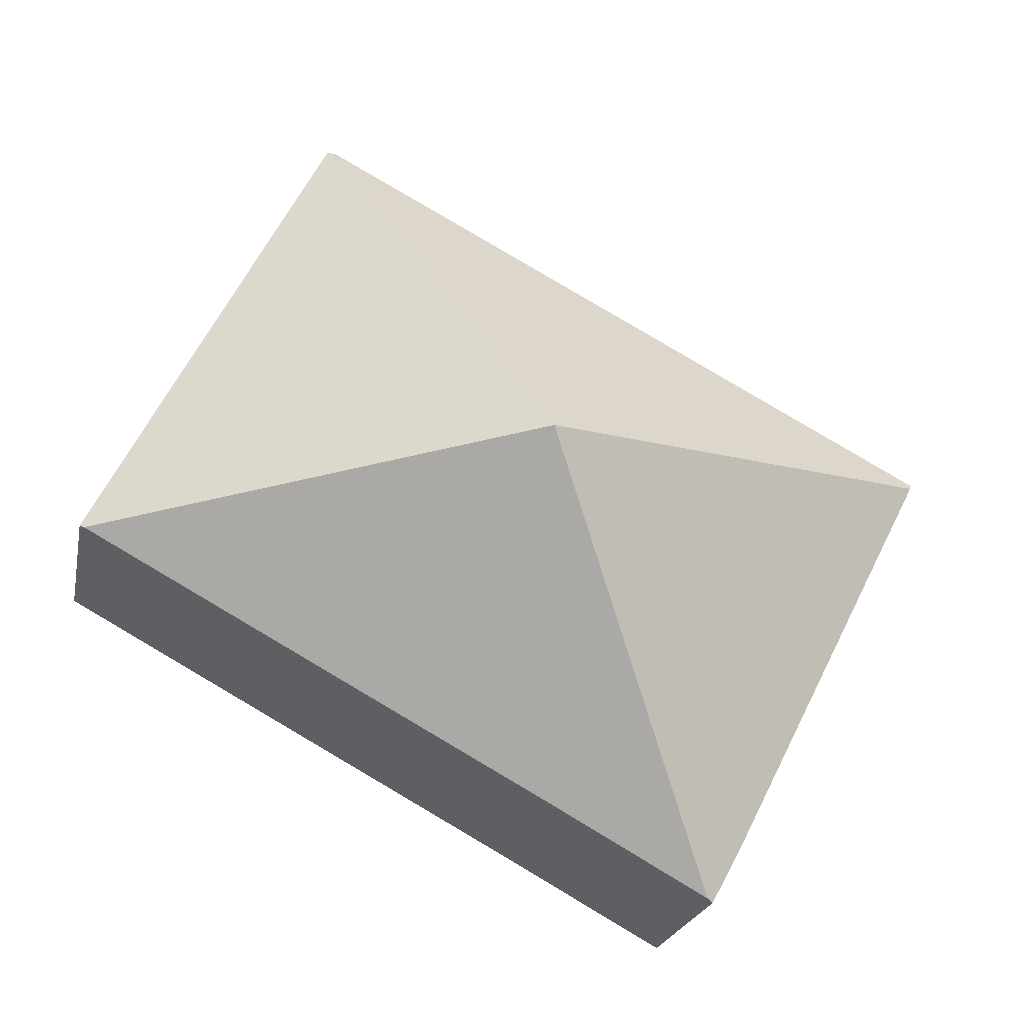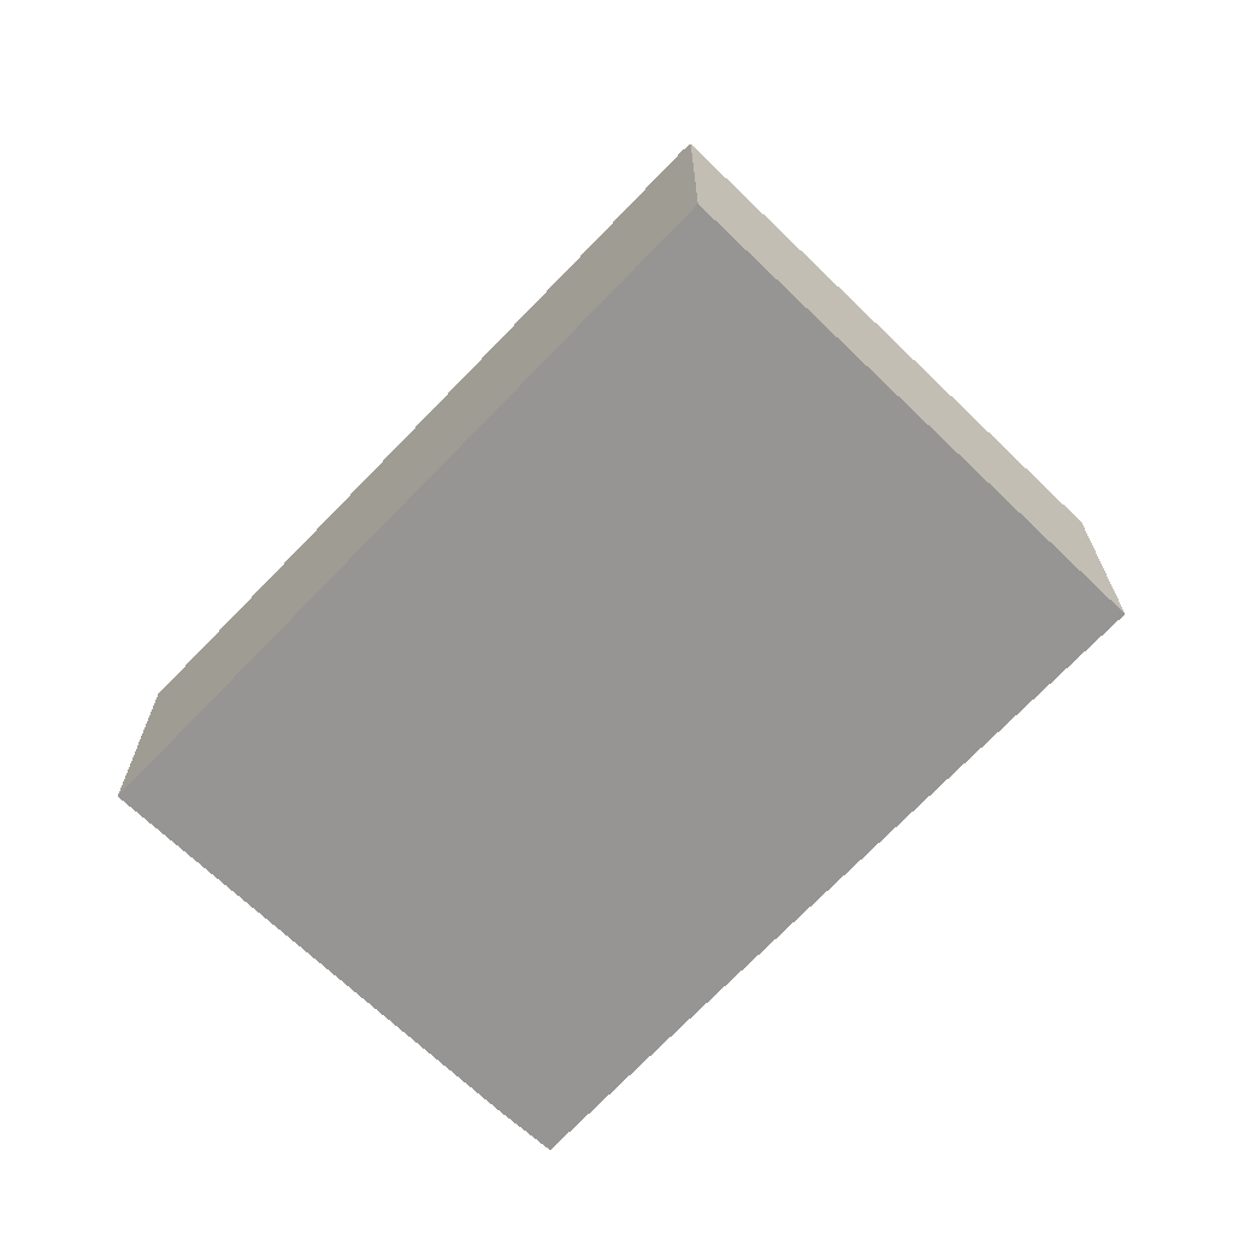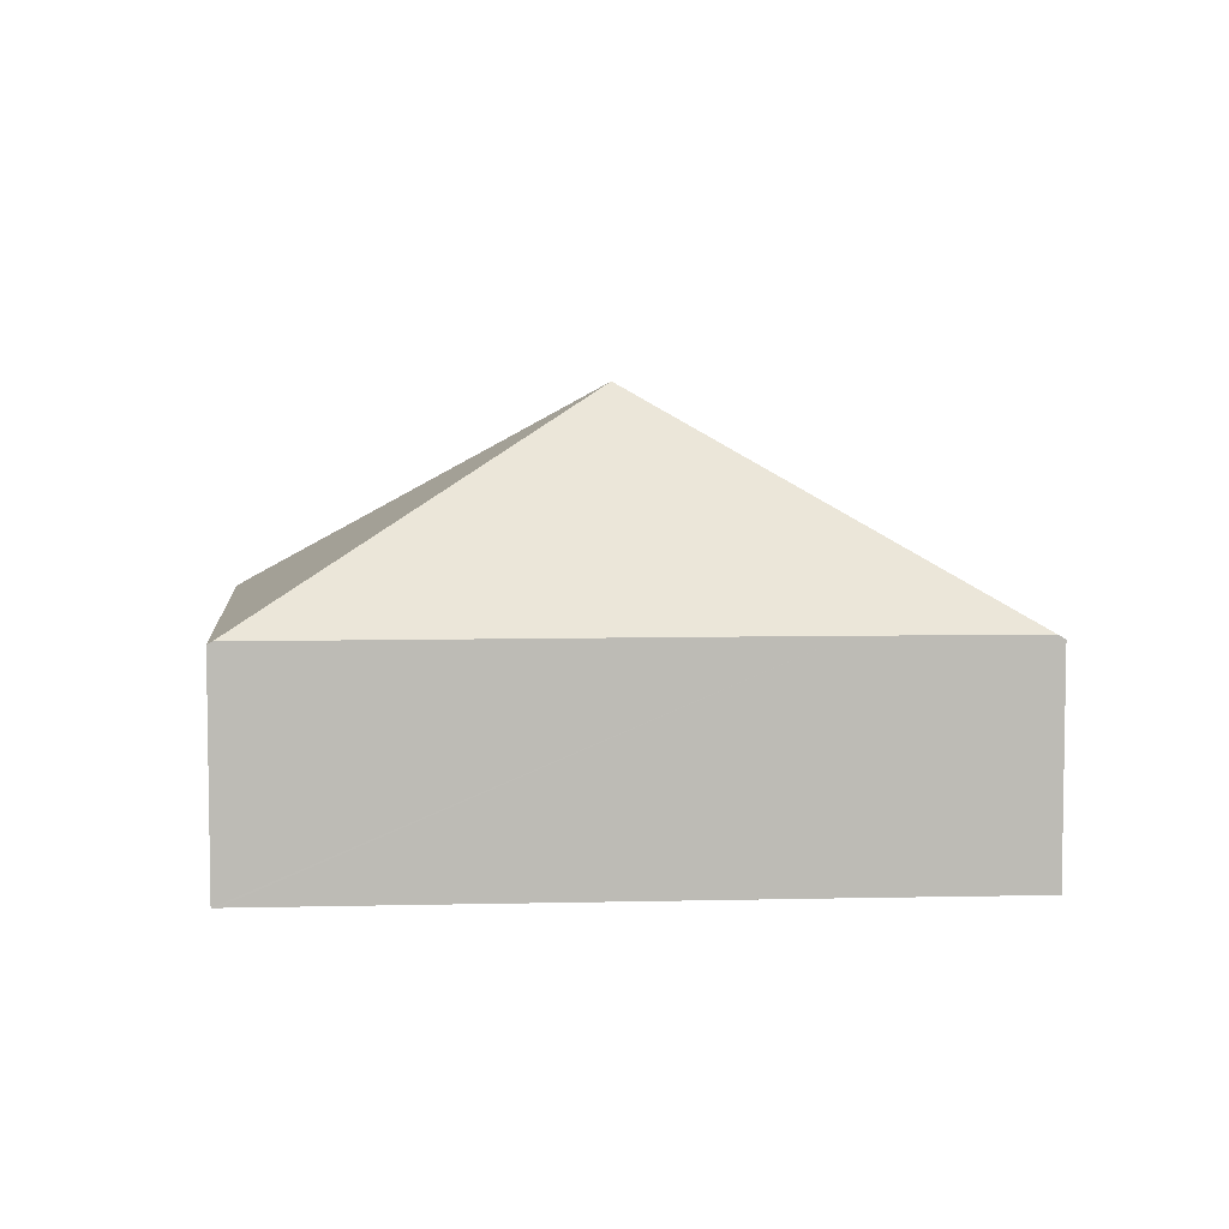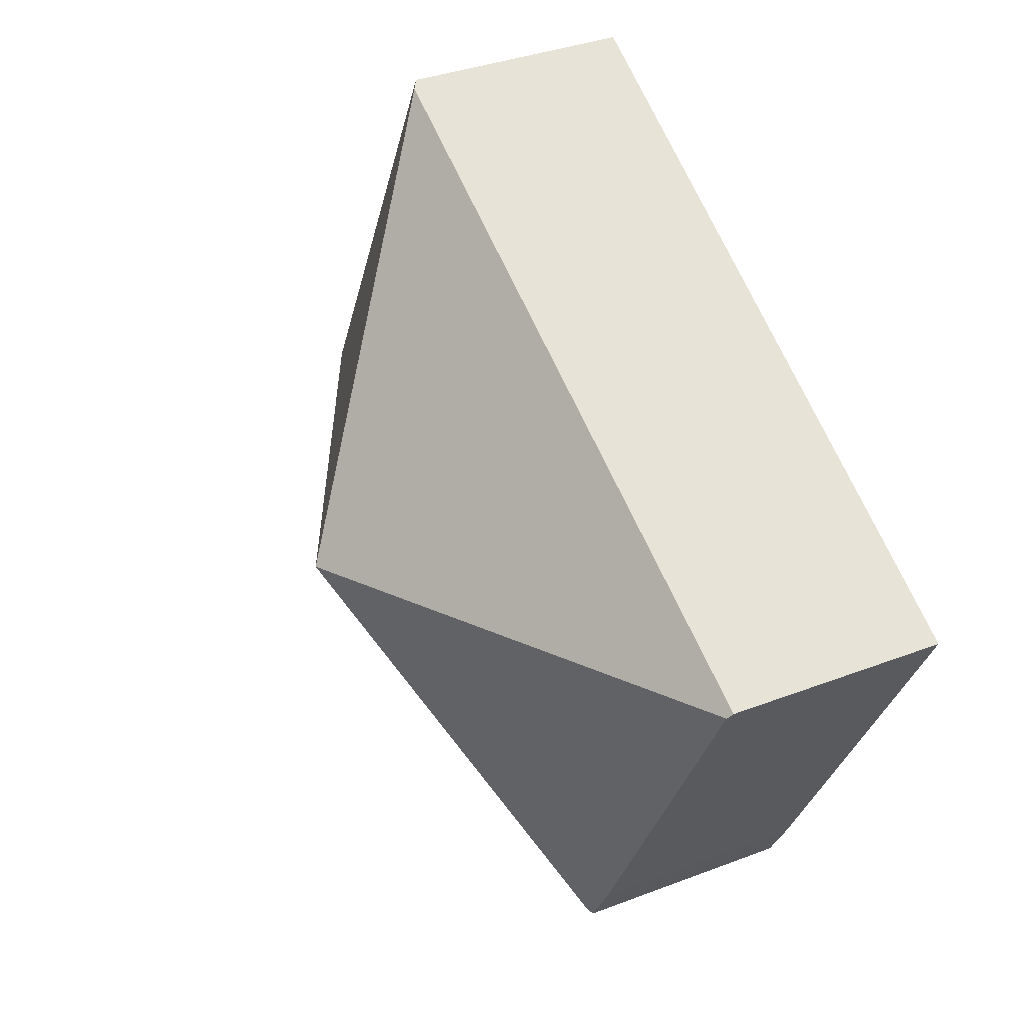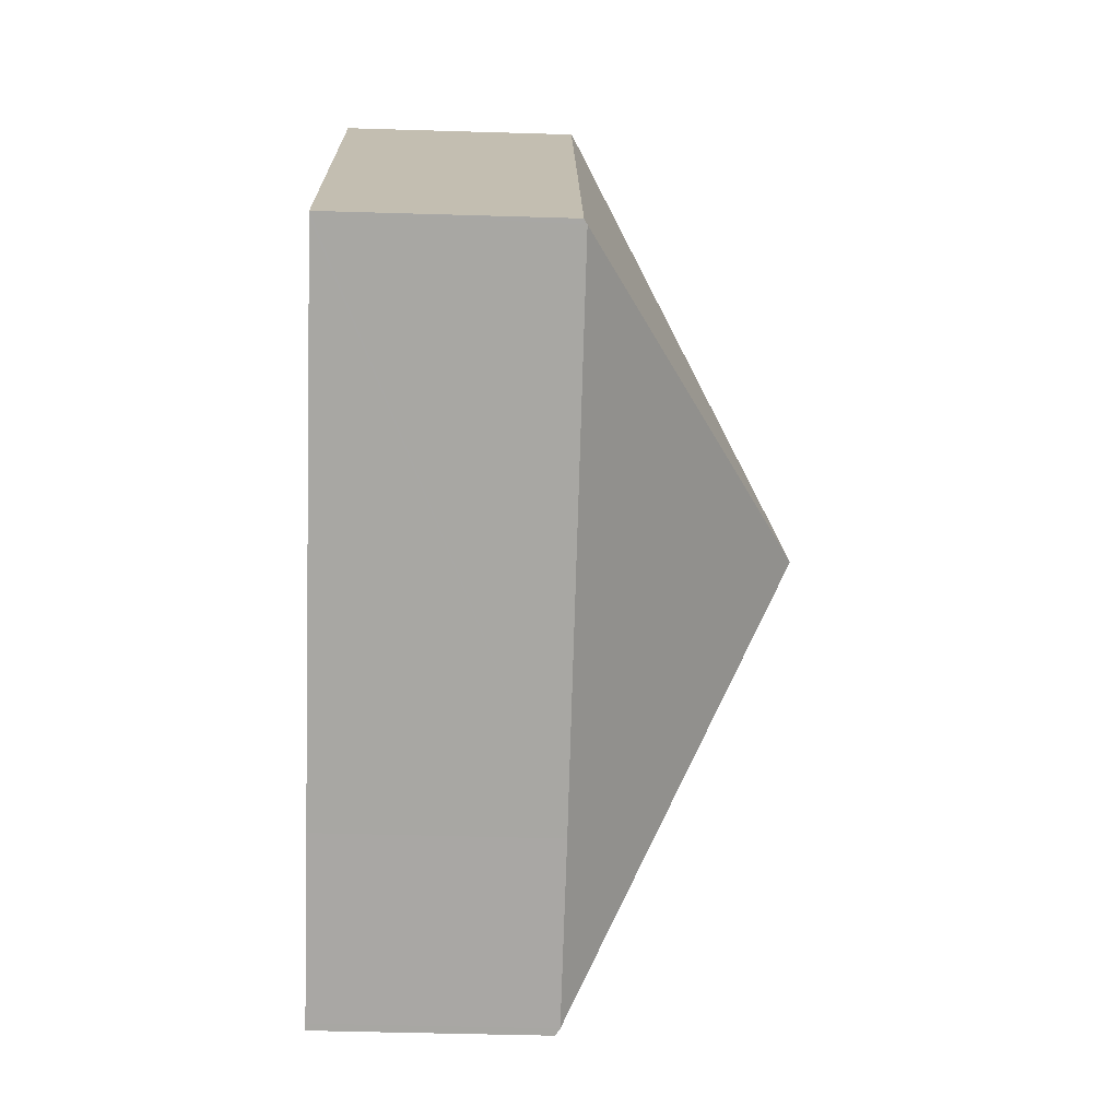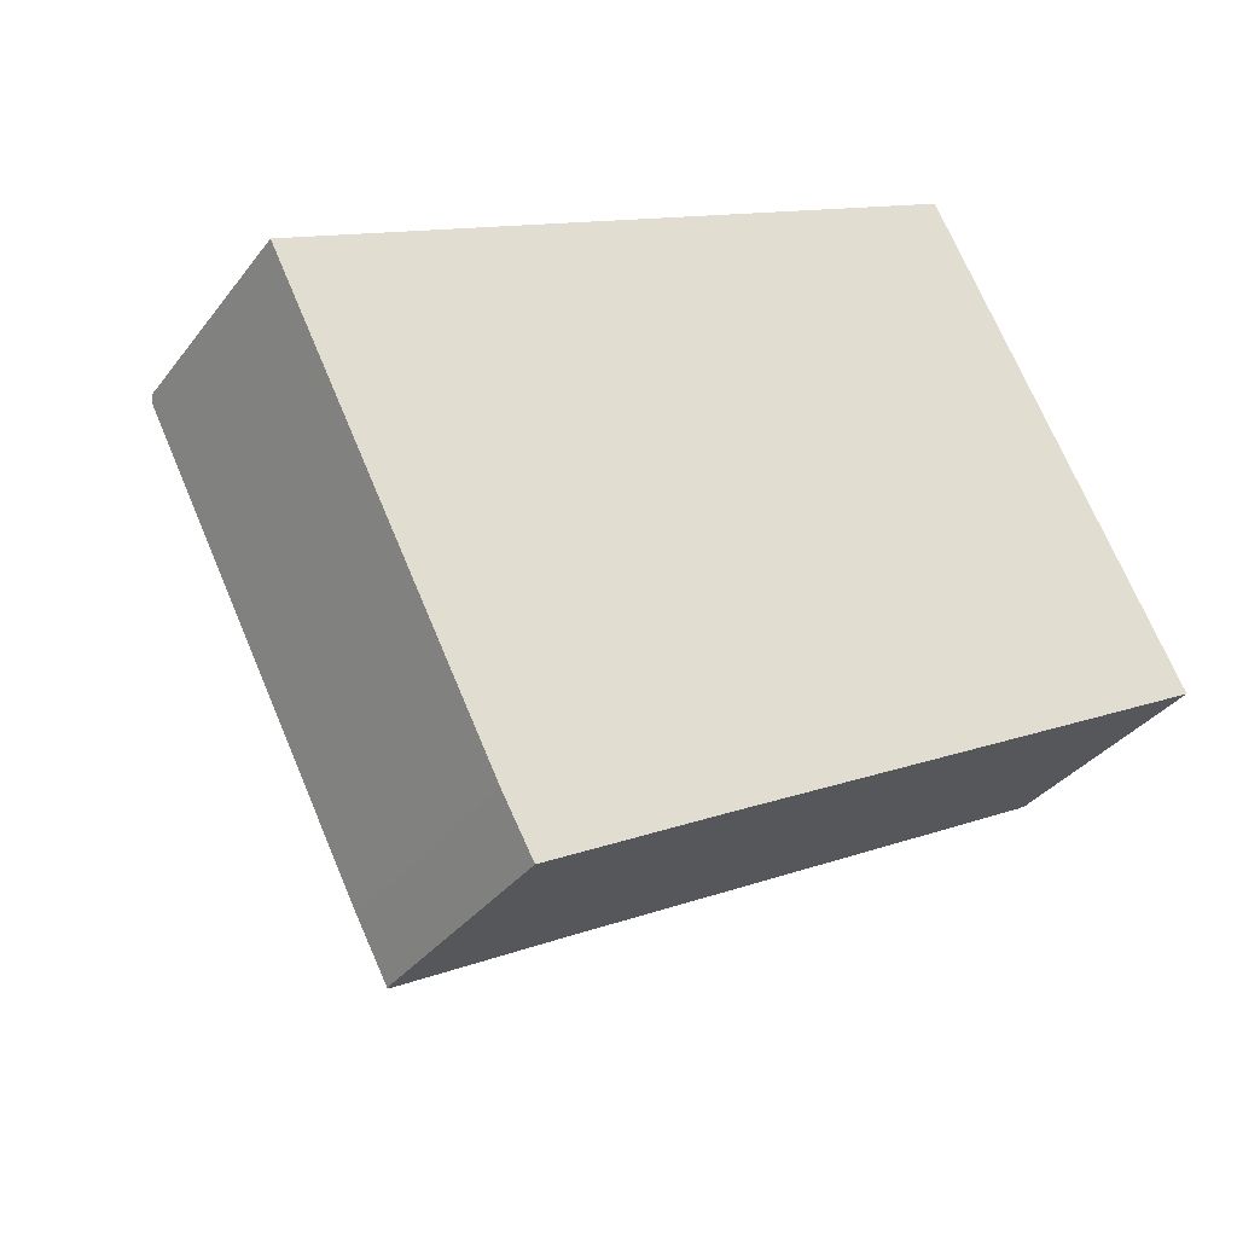
<metadata>
{"format":"obj","ext":"obj","renderer":"f3d","projection":"perspective","resolution":1024,"background":"white","views":[{"elev":-22.0,"azim":168.9,"up":"+Z"},{"elev":-67.6,"azim":18.7,"up":"+Y"},{"elev":6.2,"azim":147.2,"up":"+Y"},{"elev":36.1,"azim":-116.6,"up":"+Z"},{"elev":-45.7,"azim":88.0,"up":"+Z"},{"elev":-33.9,"azim":-31.3,"up":"+Z"}]}
</metadata>
<code>
v  7.902 2.054 -1.063
v  5.823 2.027 3.055
v  7.942 2.027 -1.041
v  3.988 3.968 -0.56
v  5.744 2.08 3.014
v  3.638 2.057 -3.395
v  2.206 2.051 -4.189
v  1.886 2.007 -3.734
v  2.151 2.014 -4.219
v  0.026 2.03 -0.051
v  0 1.983 1.214e-16
v  7.942 6.374e-17 -1.041
v  7.902 6.509e-17 -1.063
v  3.638 2.079e-16 -3.395
v  2.206 2.565e-16 -4.189
v  2.151 2.583e-16 -4.219
v  1.886 2.286e-16 -3.734
v  0.026 3.123e-18 -0.051
v  0 0 0
v  5.744 -1.846e-16 3.014
v  5.823 -1.871e-16 3.055
g defaultobject
f 1 2 3
f 2 1 4
f 2 4 5
f 6 4 1
f 4 6 7
f 8 7 9
f 7 8 4
f 4 8 10
f 5 10 11
f 10 5 4
f 12 1 3
f 1 12 6
f 6 12 13
f 6 13 14
f 6 14 7
f 7 14 15
f 7 15 9
f 9 15 16
f 16 8 9
f 8 16 17
f 17 10 8
f 10 17 18
f 10 18 11
f 11 18 19
f 19 5 11
f 5 19 20
f 5 20 2
f 2 20 21
f 21 3 2
f 3 21 12
f 20 12 21
f 12 20 19
f 12 19 13
f 13 19 14
f 14 19 18
f 14 18 17
f 14 17 15
f 15 17 16

</code>
